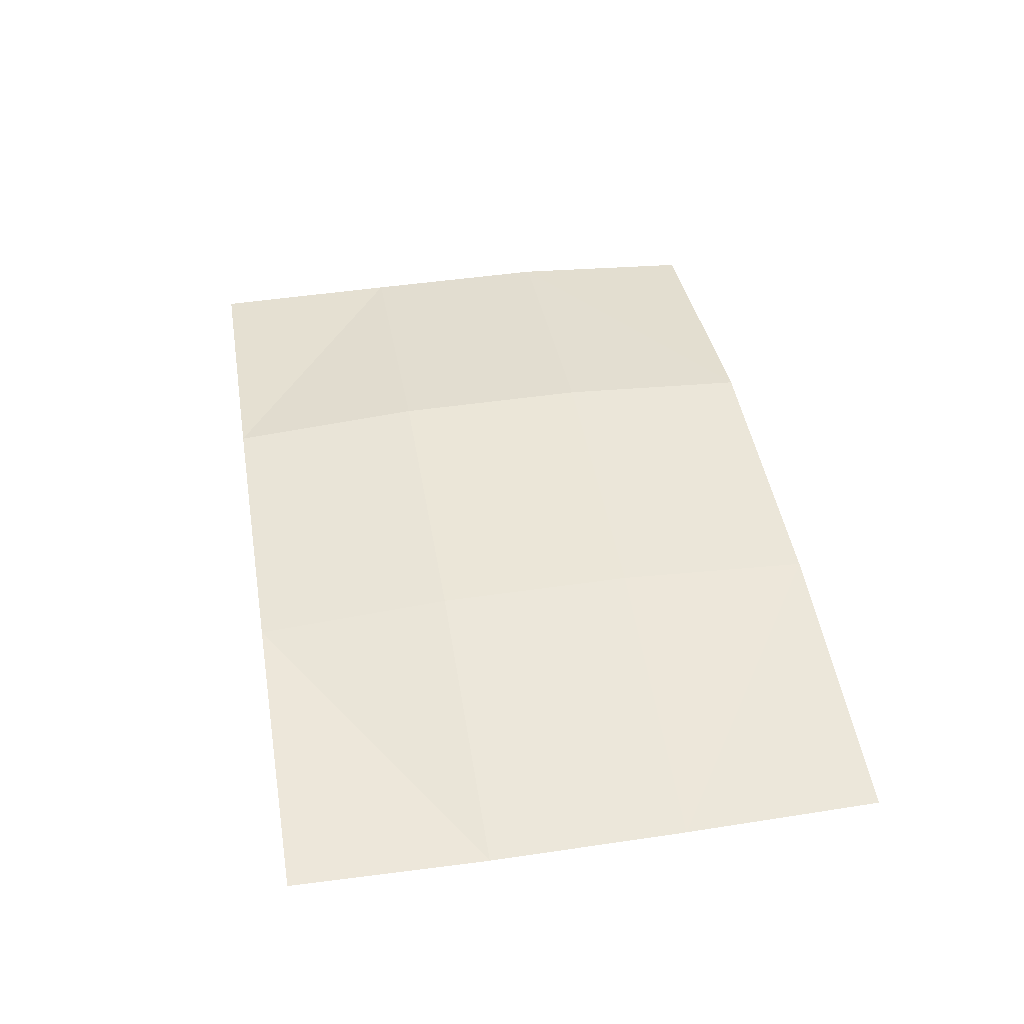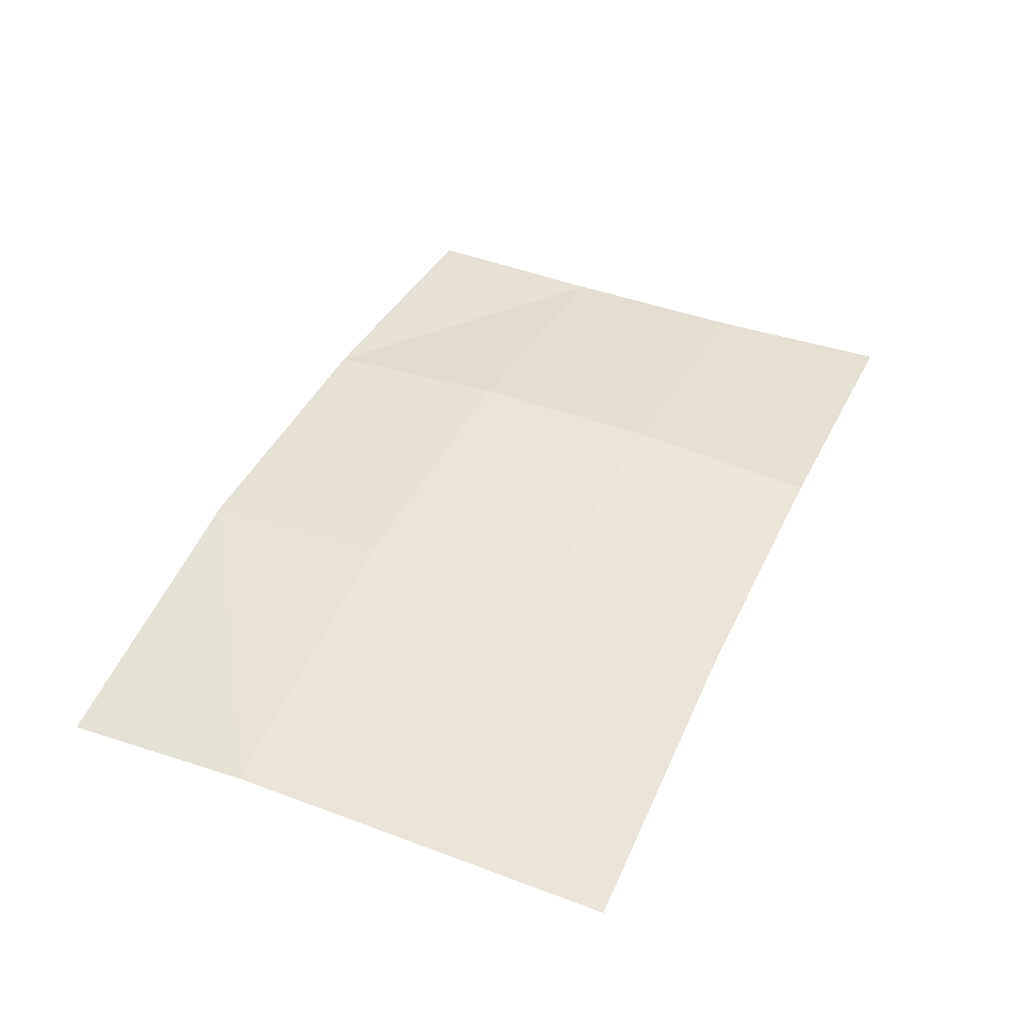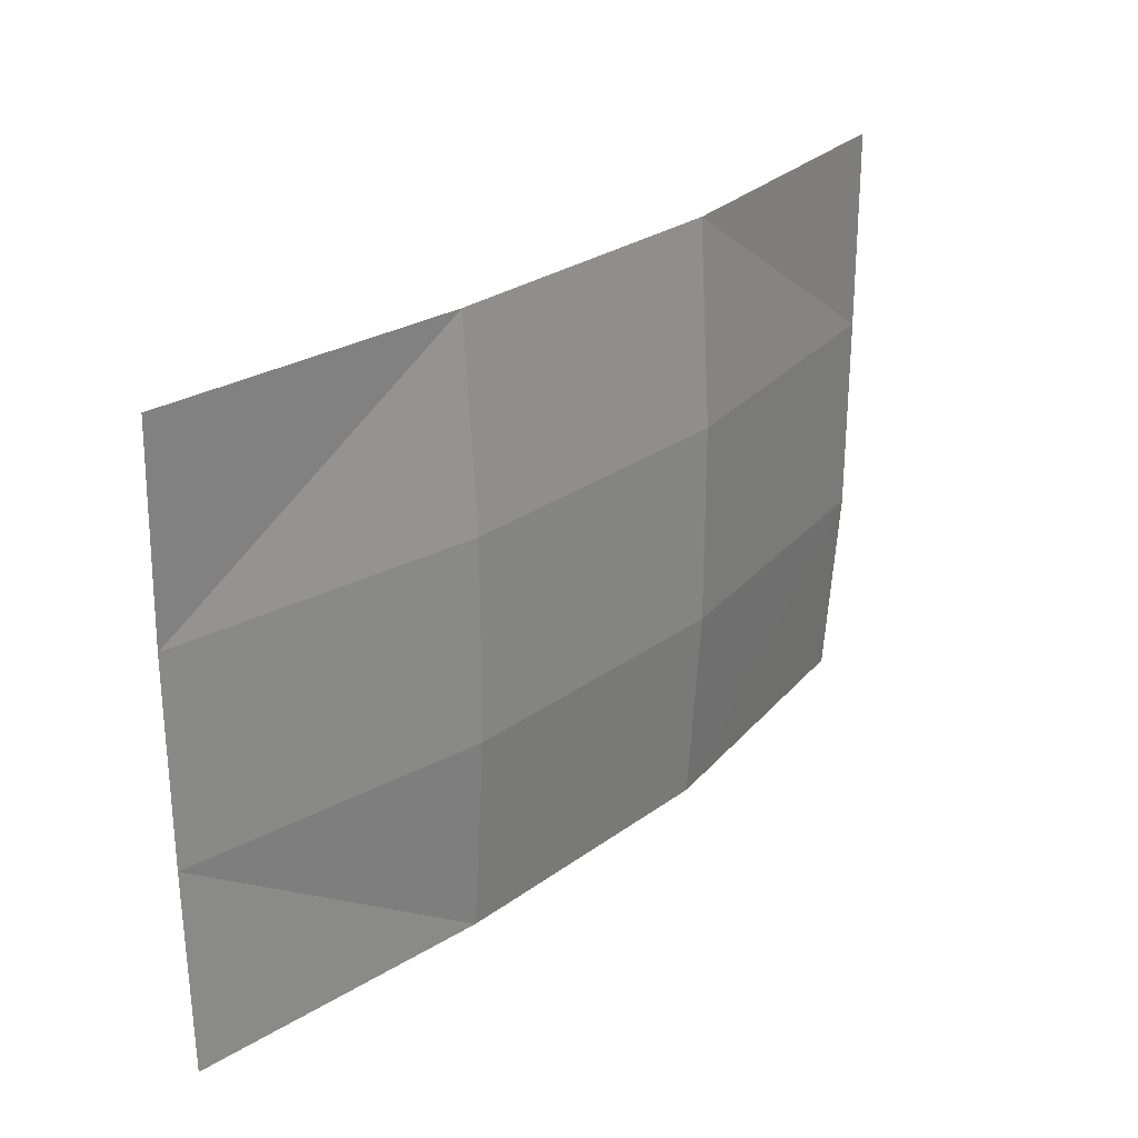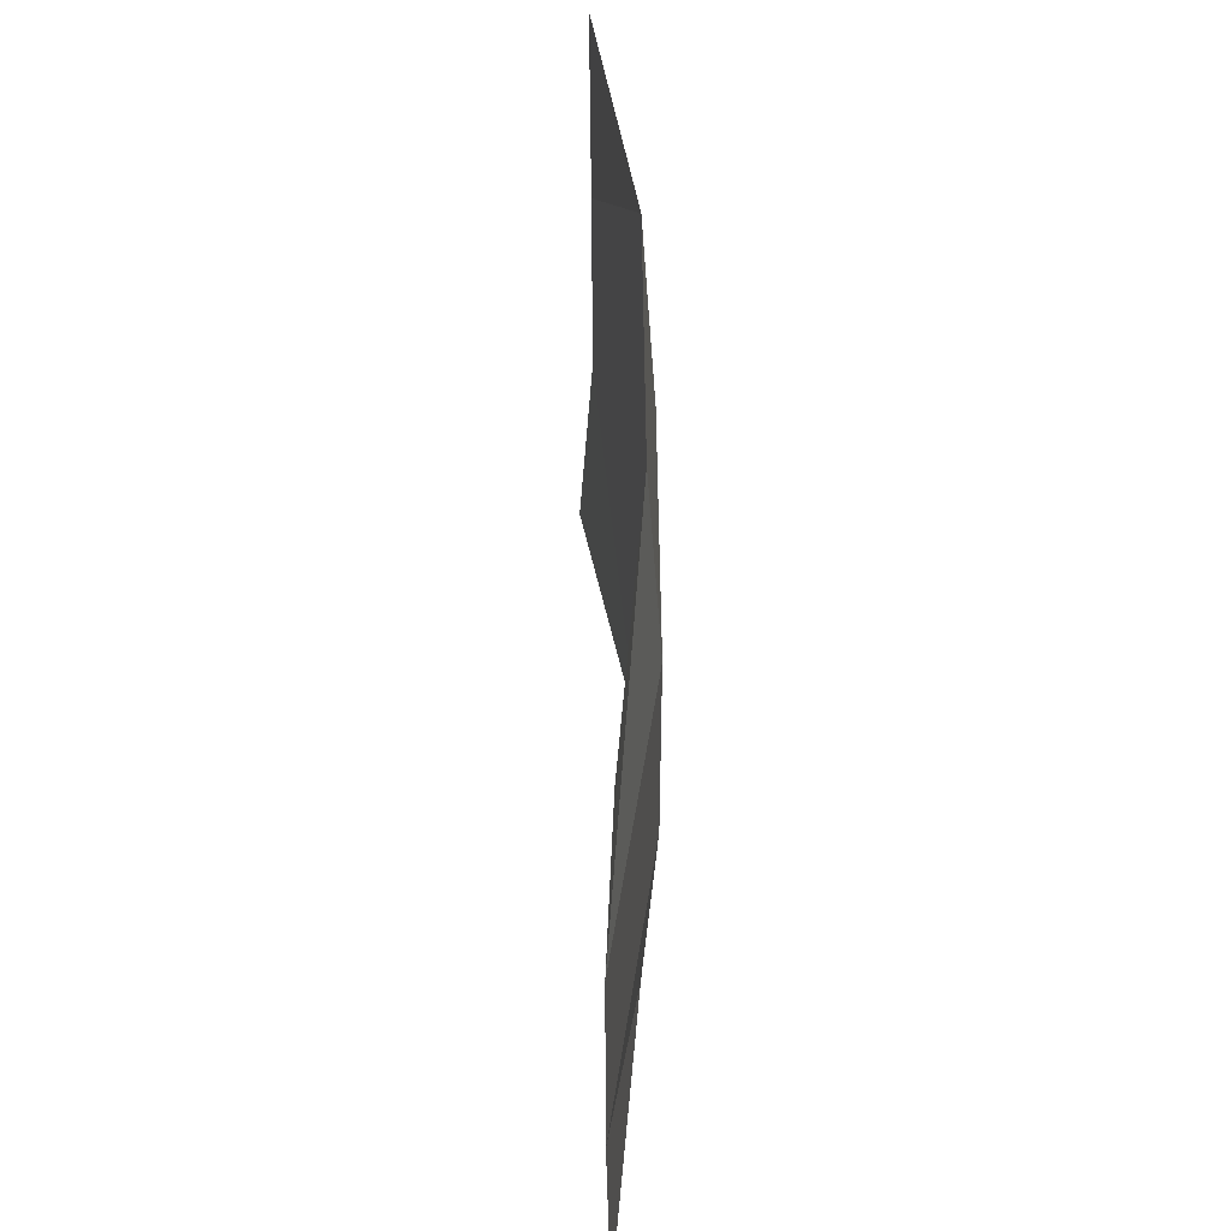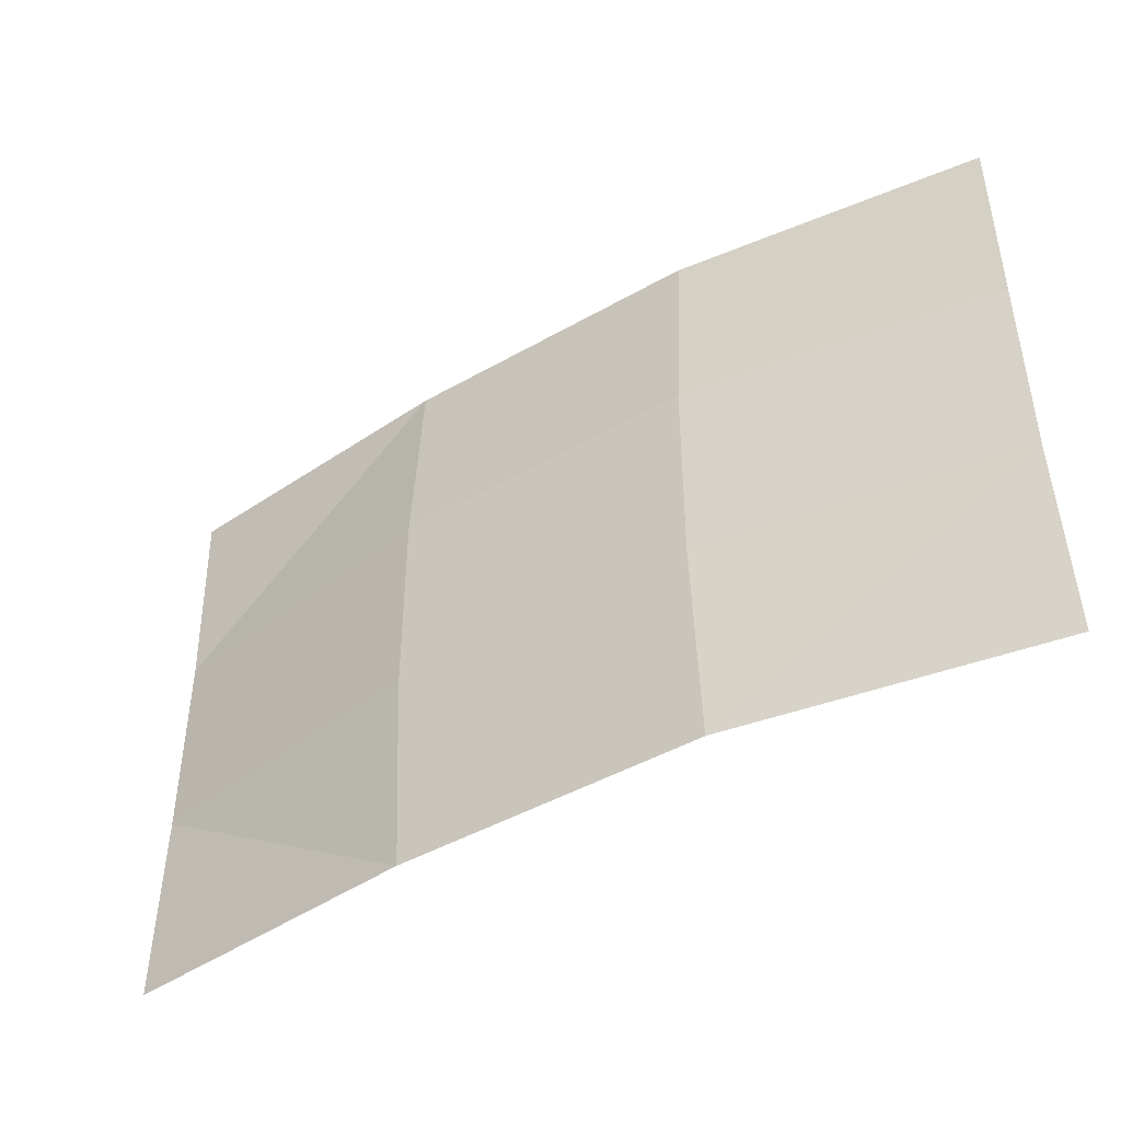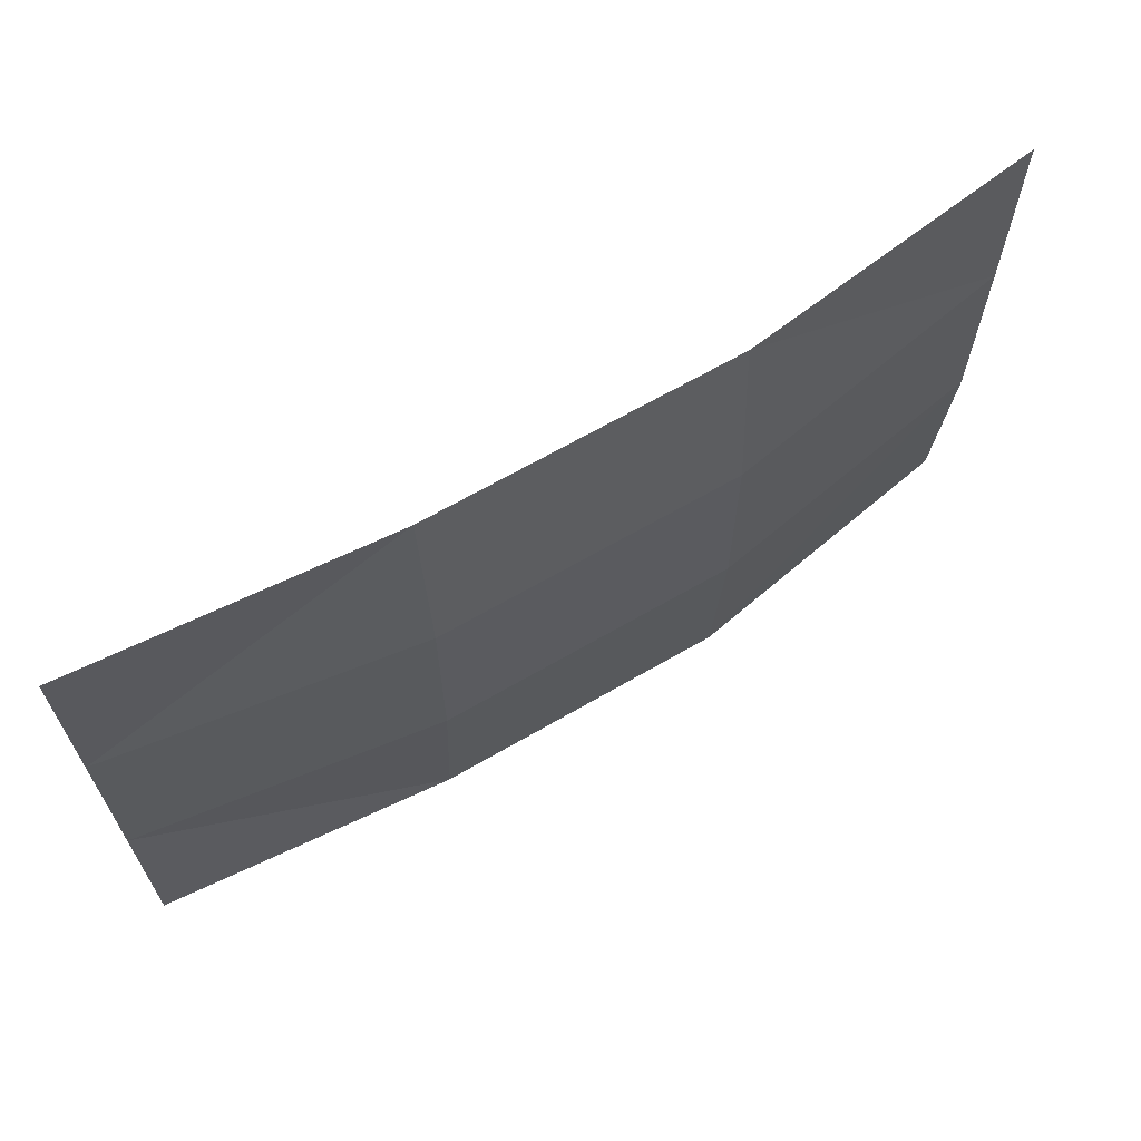
<metadata>
{"format":"obj","ext":"obj","renderer":"f3d","projection":"perspective","resolution":1024,"background":"white","views":[{"elev":46.2,"azim":-99.6,"up":"+Z"},{"elev":42.7,"azim":114.0,"up":"+Z"},{"elev":27.0,"azim":-48.3,"up":"+Y"},{"elev":44.4,"azim":-90.3,"up":"+Y"},{"elev":-44.9,"azim":33.6,"up":"+Y"},{"elev":65.9,"azim":-30.3,"up":"+Y"}]}
</metadata>
<code>
o Plane.025_Plane.024
v 0.07125 -0.3048 -4.248
v 0.7763 -0.3048 -4.27
v 0.07125 0.1558 -4.246
v 0.7763 0.1558 -4.26
v 0.3063 -0.3048 -4.227
v 0.5413 -0.3048 -4.227
v 0.5413 0.1558 -4.227
v 0.3063 0.1558 -4.227
v 0.07125 0.002258 -4.251
v 0.07125 -0.1512 -4.251
v 0.7763 -0.1512 -4.259
v 0.7763 0.002258 -4.259
v 0.3063 -0.1512 -4.216
v 0.3063 0.002258 -4.216
v 0.5413 -0.1512 -4.216
v 0.5413 0.002258 -4.216
f 12 7 16
f 9 8 3
f 16 8 14
f 6 11 15
f 11 16 15
f 5 10 1
f 13 9 10
f 6 13 5
f 15 14 13
f 12 4 7
f 9 14 8
f 16 7 8
f 6 2 11
f 11 12 16
f 5 13 10
f 13 14 9
f 6 15 13
f 15 16 14

</code>
